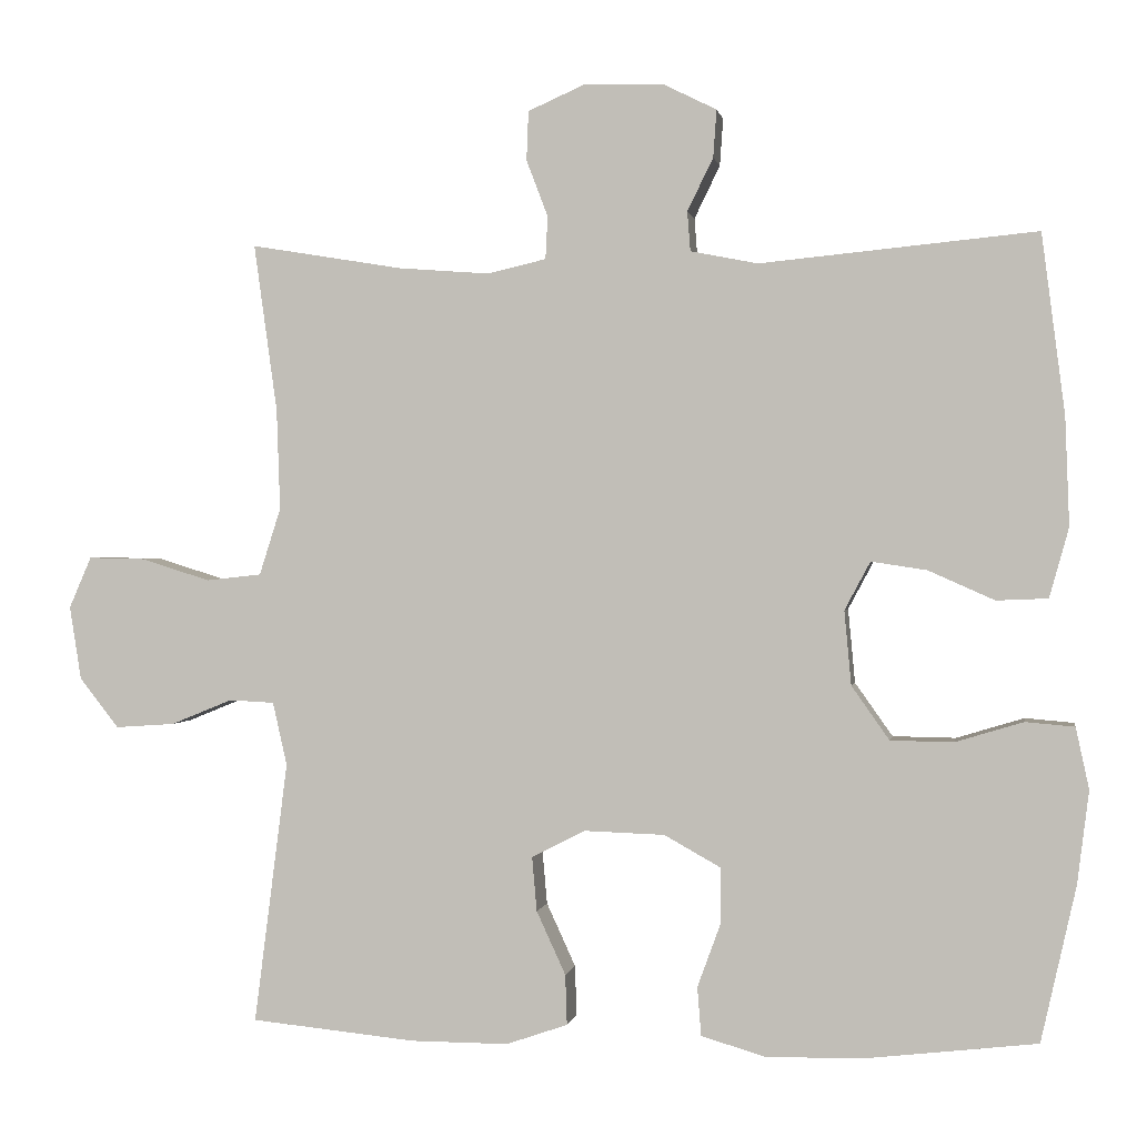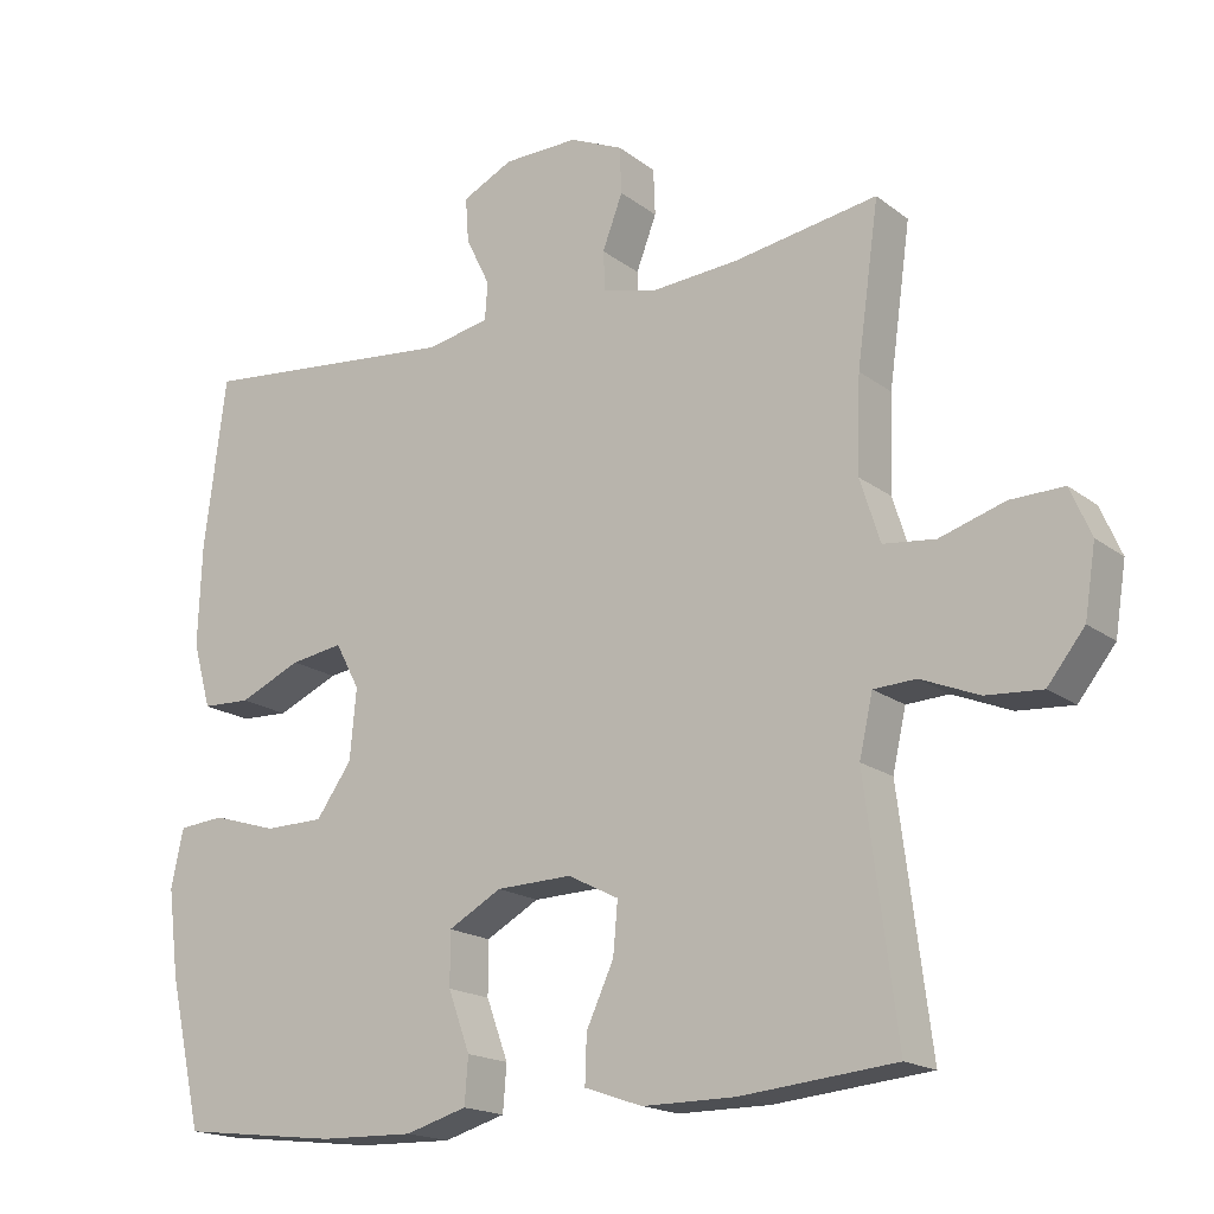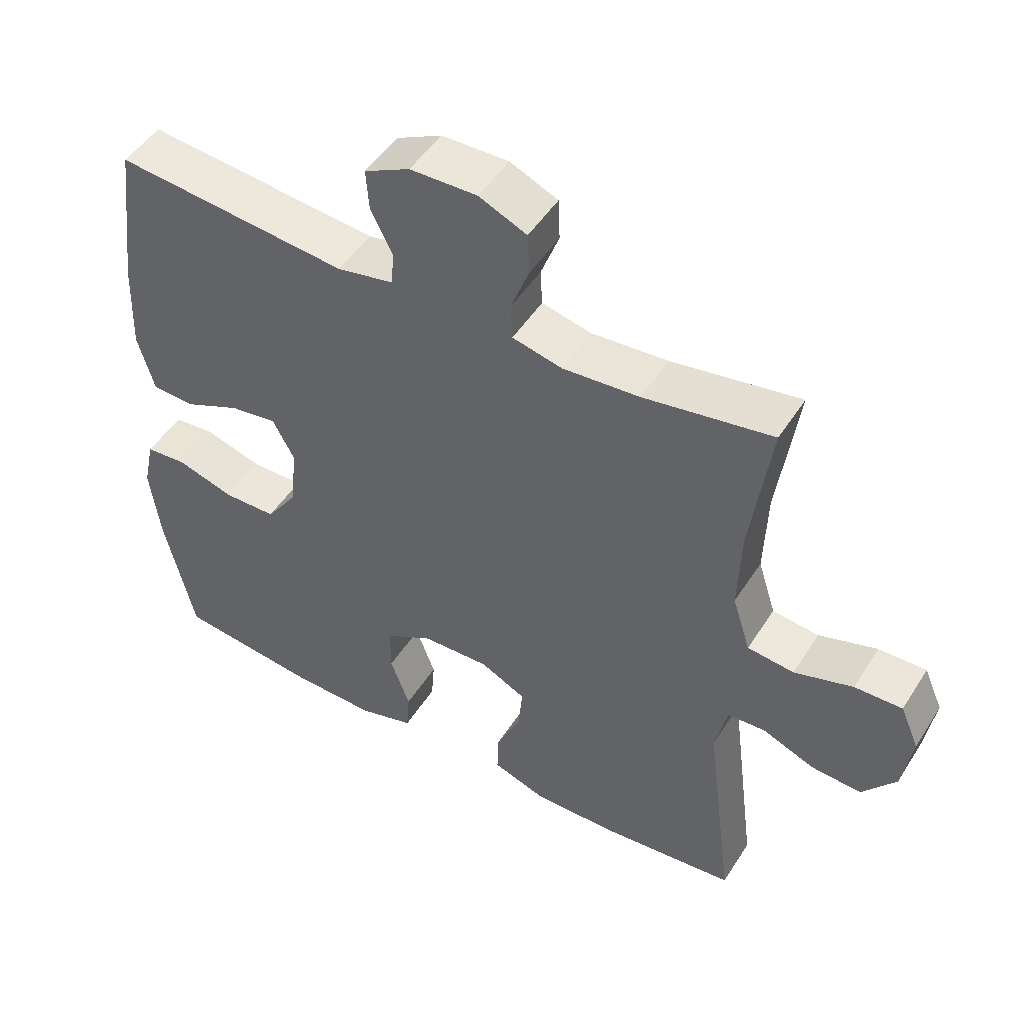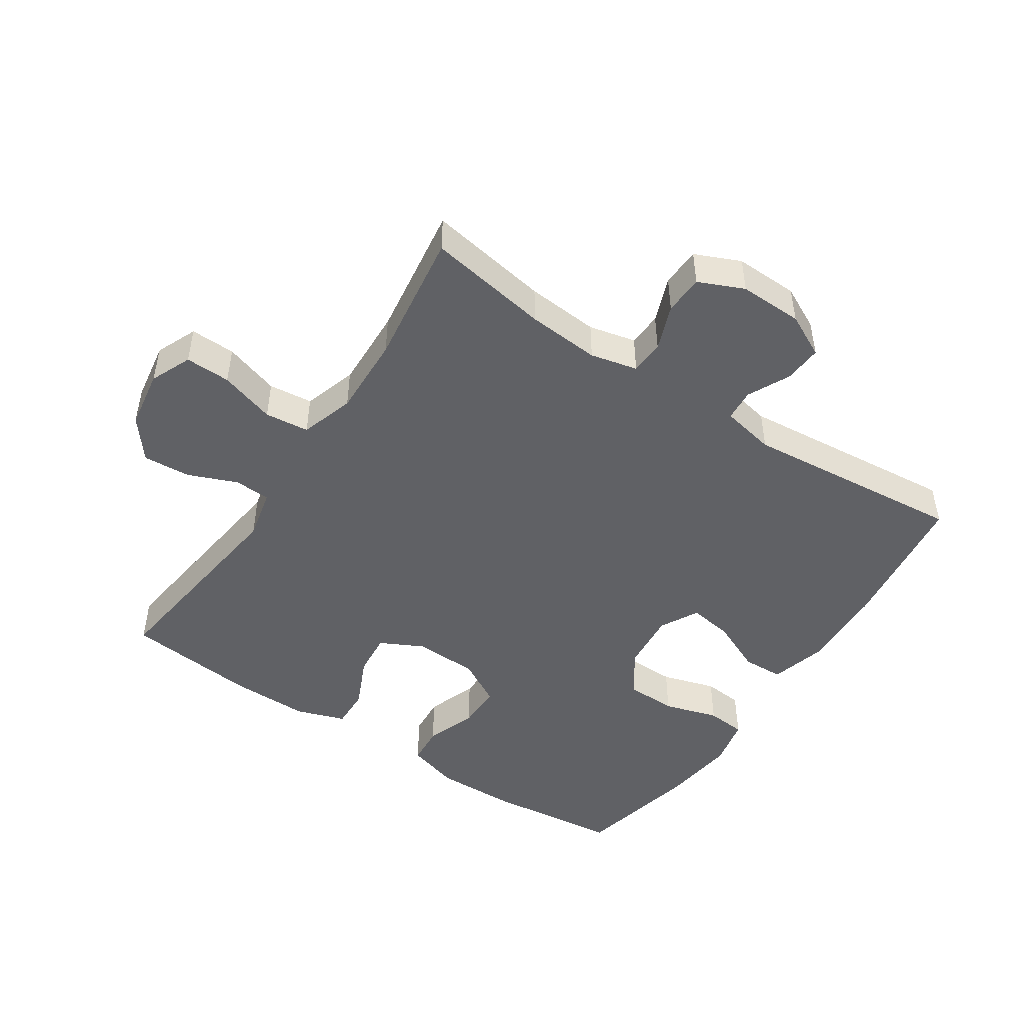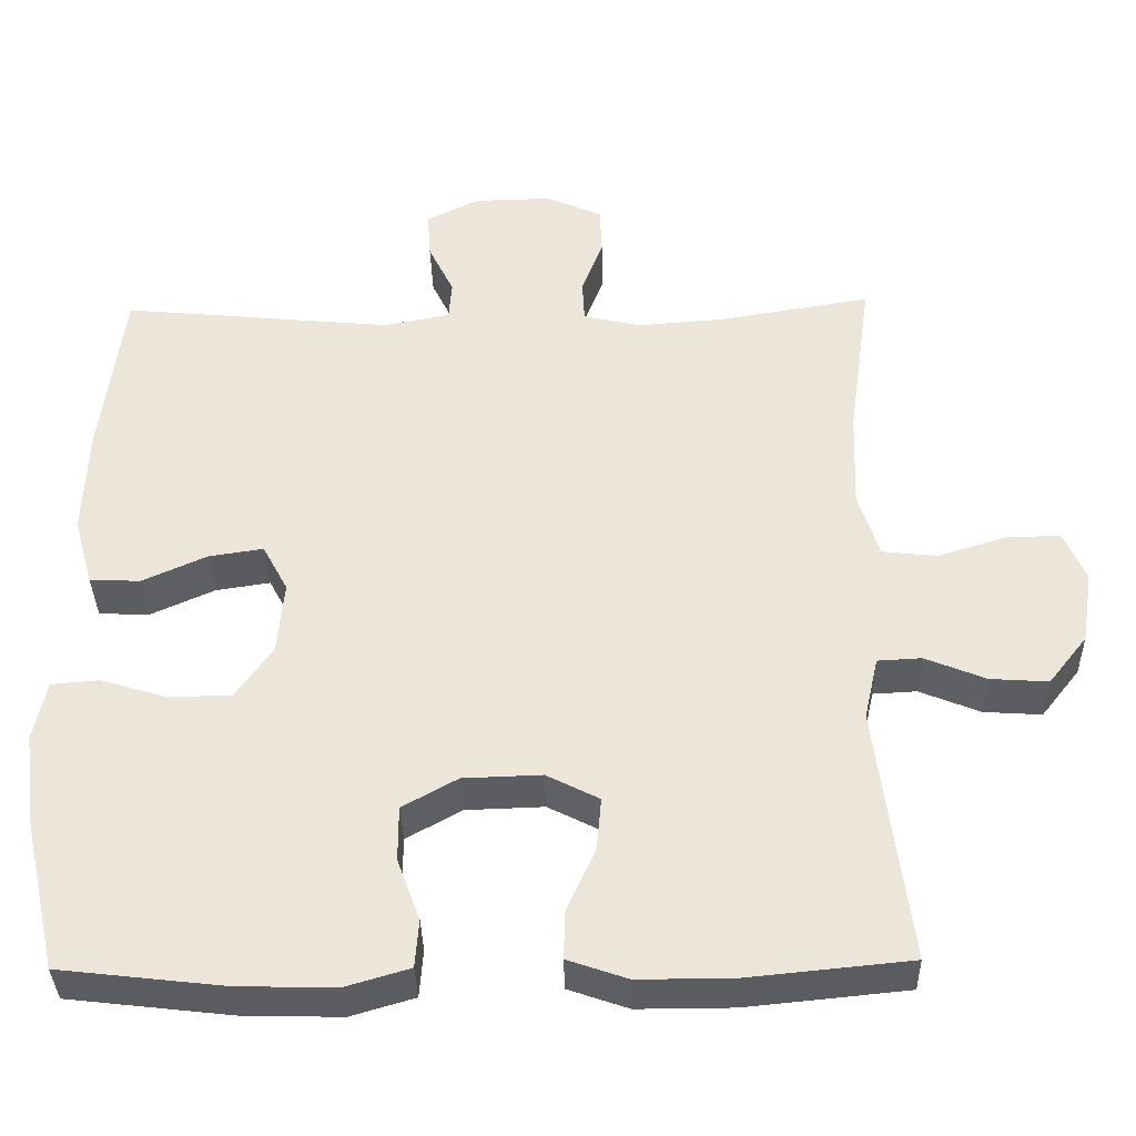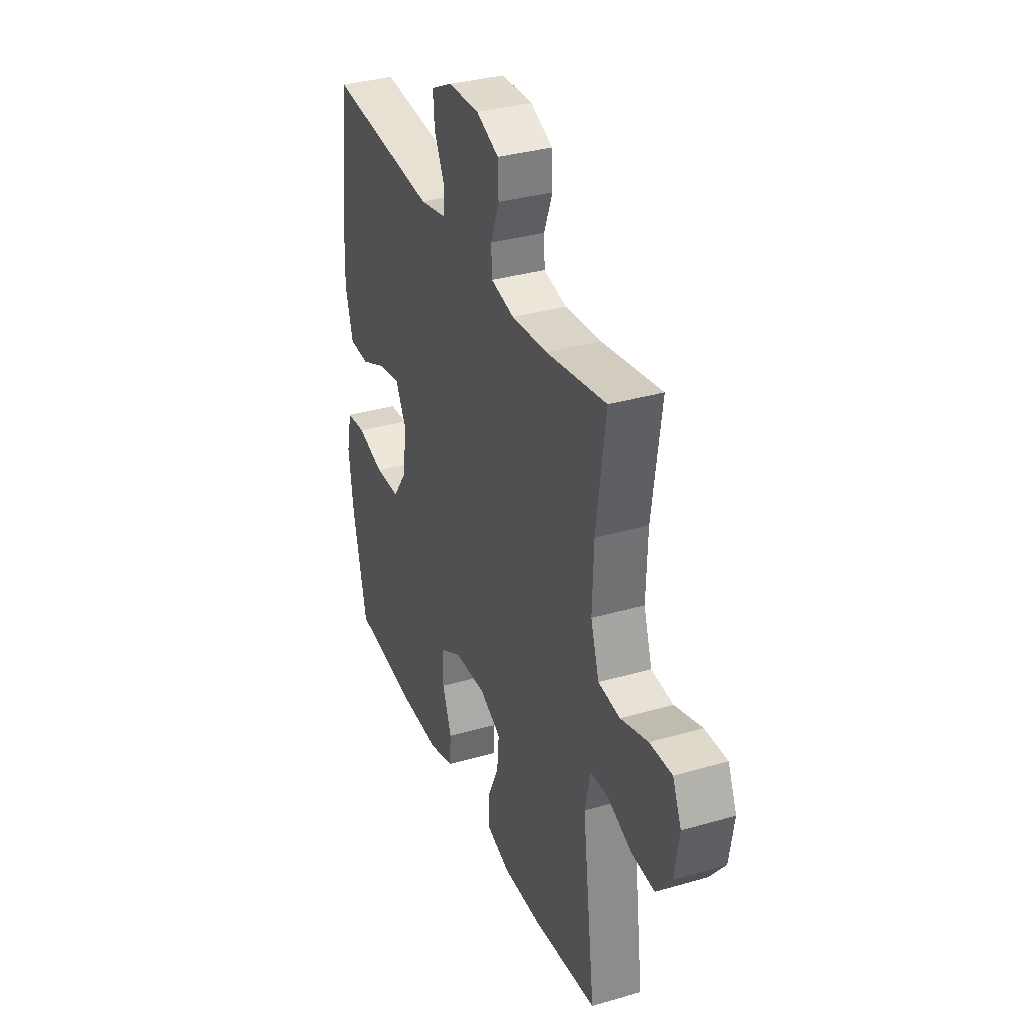
<metadata>
{"format":"obj","ext":"obj","renderer":"f3d","projection":"perspective","resolution":1024,"background":"white","views":[{"elev":0.5,"azim":9.6,"up":"+Z"},{"elev":-17.6,"azim":-145.3,"up":"+Z"},{"elev":48.9,"azim":-148.8,"up":"+Z"},{"elev":-48.2,"azim":-33.6,"up":"+Y"},{"elev":-35.7,"azim":-178.7,"up":"+Z"},{"elev":33.8,"azim":-111.6,"up":"+Z"}]}
</metadata>
<code>
o path6230
v -0.4482 0.0375 0.2639
v -0.4438 0.0375 0.1363
v -0.4709 0.0375 0.05162
v -0.5407 0.0375 0.0439
v -0.6284 0.0375 0.07131
v -0.6999 0.0375 0.07304
v -0.728 0.0375 0.008129
v -0.7134 0.0375 -0.08504
v -0.6634 0.0375 -0.1482
v -0.5884 0.0375 -0.1431
v -0.5102 0.0375 -0.1114
v -0.4534 0.0375 -0.1143
v -0.4354 0.0375 -0.1945
v -0.4778 0.0375 -0.5256
v -0.2692 0.0375 -0.5463
v -0.1458 0.0375 -0.5467
v -0.06803 0.0375 -0.5199
v -0.07019 0.0375 -0.4563
v -0.1069 0.0375 -0.3762
v -0.1131 0.0375 -0.3074
v -0.04483 0.0375 -0.2728
v 0.0564 0.0375 -0.2761
v 0.1279 0.0375 -0.316
v 0.1278 0.0375 -0.3872
v 0.0986 0.0375 -0.4671
v 0.1034 0.0375 -0.5288
v 0.1861 0.0375 -0.5531
v 0.3126 0.0375 -0.5501
v 0.5241 0.0375 -0.5256
v 0.5684 0.0375 -0.329
v 0.5832 0.0375 -0.2112
v 0.5665 0.0375 -0.1339
v 0.5046 0.0375 -0.1286
v 0.4187 0.0375 -0.1547
v 0.3392 0.0375 -0.1534
v 0.2915 0.0375 -0.08585
v 0.2828 0.0375 0.008186
v 0.3152 0.0375 0.06911
v 0.3858 0.0375 0.05833
v 0.469 0.0375 0.02115
v 0.5341 0.0375 0.02379
v 0.5585 0.0375 0.1118
v 0.5534 0.0375 0.248
v 0.5241 0.0375 0.4761
v 0.1744 0.0375 0.4422
v 0.08936 0.0375 0.4591
v 0.08551 0.0375 0.5092
v 0.1181 0.0375 0.576
v 0.1224 0.0375 0.6361
v 0.05441 0.0375 0.67
v -0.04587 0.0375 0.6722
v -0.1176 0.0375 0.6406
v -0.1201 0.0375 0.5781
v -0.09289 0.0375 0.5066
v -0.09568 0.0375 0.4525
v -0.17 0.0375 0.4353
v -0.285 0.0375 0.4441
v -0.4778 0.0375 0.4761
v -0.4482 -0.0375 0.2639
v -0.4438 -0.0375 0.1363
v -0.4709 -0.0375 0.05162
v -0.5407 -0.0375 0.0439
v -0.6284 -0.0375 0.07131
v -0.6999 -0.0375 0.07304
v -0.728 -0.0375 0.008129
v -0.7134 -0.0375 -0.08504
v -0.6634 -0.0375 -0.1482
v -0.5884 -0.0375 -0.1431
v -0.5102 -0.0375 -0.1114
v -0.4534 -0.0375 -0.1143
v -0.4354 -0.0375 -0.1945
v -0.4778 -0.0375 -0.5256
v -0.2692 -0.0375 -0.5463
v -0.1458 -0.0375 -0.5467
v -0.06803 -0.0375 -0.5199
v -0.07019 -0.0375 -0.4563
v -0.1069 -0.0375 -0.3762
v -0.1131 -0.0375 -0.3074
v -0.04483 -0.0375 -0.2728
v 0.0564 -0.0375 -0.2761
v 0.1279 -0.0375 -0.316
v 0.1278 -0.0375 -0.3872
v 0.0986 -0.0375 -0.4671
v 0.1034 -0.0375 -0.5288
v 0.1861 -0.0375 -0.5531
v 0.3126 -0.0375 -0.5501
v 0.5241 -0.0375 -0.5256
v 0.5684 -0.0375 -0.329
v 0.5832 -0.0375 -0.2112
v 0.5665 -0.0375 -0.1339
v 0.5046 -0.0375 -0.1286
v 0.4187 -0.0375 -0.1547
v 0.3392 -0.0375 -0.1534
v 0.2915 -0.0375 -0.08585
v 0.2828 -0.0375 0.008186
v 0.3152 -0.0375 0.06911
v 0.3858 -0.0375 0.05833
v 0.469 -0.0375 0.02115
v 0.5341 -0.0375 0.02379
v 0.5585 -0.0375 0.1118
v 0.5534 -0.0375 0.248
v 0.5241 -0.0375 0.4761
v 0.1744 -0.0375 0.4422
v 0.08936 -0.0375 0.4591
v 0.08551 -0.0375 0.5092
v 0.1181 -0.0375 0.576
v 0.1224 -0.0375 0.6361
v 0.05441 -0.0375 0.67
v -0.04587 -0.0375 0.6722
v -0.1176 -0.0375 0.6406
v -0.1201 -0.0375 0.5781
v -0.09289 -0.0375 0.5066
v -0.09568 -0.0375 0.4525
v -0.17 -0.0375 0.4353
v -0.285 -0.0375 0.4441
v -0.4778 -0.0375 0.4761
v 0.1034 0.0375 -0.5288
v 0.1034 0.0375 -0.5288
v 0.1861 0.0375 -0.5531
v 0.3126 0.0375 -0.5501
v -0.2692 0.0375 -0.5463
v -0.1458 0.0375 -0.5467
v -0.06803 0.0375 -0.5199
v -0.06803 0.0375 -0.5199
v -0.4778 0.0375 -0.5256
v -0.4778 0.0375 -0.5256
v 0.0986 0.0375 -0.4671
v 0.5241 0.0375 -0.5256
v 0.5241 0.0375 -0.5256
v -0.07019 0.0375 -0.4563
v 0.1278 0.0375 -0.3872
v -0.1069 0.0375 -0.3762
v 0.5684 0.0375 -0.329
v 0.1279 0.0375 -0.316
v 0.1279 0.0375 -0.316
v -0.1131 0.0375 -0.3074
v -0.1131 0.0375 -0.3074
v 0.5832 0.0375 -0.2112
v -0.4354 0.0375 -0.1945
v 0.0564 0.0375 -0.2761
v -0.04483 0.0375 -0.2728
v 0.5665 0.0375 -0.1339
v 0.5665 0.0375 -0.1339
v -0.4534 0.0375 -0.1143
v -0.4534 0.0375 -0.1143
v 0.4187 0.0375 -0.1547
v 0.3392 0.0375 -0.1534
v 0.5046 0.0375 -0.1286
v 0.2915 0.0375 -0.08585
v -0.7134 0.0375 -0.08504
v -0.6634 0.0375 -0.1482
v -0.5884 0.0375 -0.1431
v -0.5102 0.0375 -0.1114
v 0.2828 0.0375 0.008186
v -0.728 0.0375 0.008129
v -0.6999 0.0375 0.07304
v -0.6999 0.0375 0.07304
v 0.3152 0.0375 0.06911
v 0.3152 0.0375 0.06911
v 0.3858 0.0375 0.05833
v 0.469 0.0375 0.02115
v 0.5341 0.0375 0.02379
v 0.5341 0.0375 0.02379
v 0.5585 0.0375 0.1118
v -0.6284 0.0375 0.07131
v -0.5407 0.0375 0.0439
v -0.4709 0.0375 0.05162
v -0.4709 0.0375 0.05162
v -0.4438 0.0375 0.1363
v 0.5534 0.0375 0.248
v -0.4482 0.0375 0.2639
v -0.17 0.0375 0.4353
v -0.285 0.0375 0.4441
v -0.09568 0.0375 0.4525
v -0.09568 0.0375 0.4525
v 0.1744 0.0375 0.4422
v 0.08936 0.0375 0.4591
v 0.08936 0.0375 0.4591
v 0.5241 0.0375 0.4761
v 0.5241 0.0375 0.4761
v -0.4778 0.0375 0.4761
v -0.4778 0.0375 0.4761
v -0.09289 0.0375 0.5066
v 0.08551 0.0375 0.5092
v -0.1201 0.0375 0.5781
v 0.1181 0.0375 0.576
v 0.1224 0.0375 0.6361
v 0.1224 0.0375 0.6361
v -0.1176 0.0375 0.6406
v -0.1176 0.0375 0.6406
v 0.05441 0.0375 0.67
v -0.04587 0.0375 0.6722
v 0.1034 -0.0375 -0.5288
v 0.1034 -0.0375 -0.5288
v 0.1861 -0.0375 -0.5531
v 0.3126 -0.0375 -0.5501
v -0.2692 -0.0375 -0.5463
v -0.1458 -0.0375 -0.5467
v -0.06803 -0.0375 -0.5199
v -0.06803 -0.0375 -0.5199
v -0.4778 -0.0375 -0.5256
v -0.4778 -0.0375 -0.5256
v 0.0986 -0.0375 -0.4671
v 0.5241 -0.0375 -0.5256
v 0.5241 -0.0375 -0.5256
v -0.07019 -0.0375 -0.4563
v 0.1278 -0.0375 -0.3872
v -0.1069 -0.0375 -0.3762
v 0.5684 -0.0375 -0.329
v 0.1279 -0.0375 -0.316
v 0.1279 -0.0375 -0.316
v -0.1131 -0.0375 -0.3074
v -0.1131 -0.0375 -0.3074
v 0.5832 -0.0375 -0.2112
v -0.4354 -0.0375 -0.1945
v 0.0564 -0.0375 -0.2761
v -0.04483 -0.0375 -0.2728
v 0.5665 -0.0375 -0.1339
v 0.5665 -0.0375 -0.1339
v -0.4534 -0.0375 -0.1143
v -0.4534 -0.0375 -0.1143
v 0.4187 -0.0375 -0.1547
v 0.3392 -0.0375 -0.1534
v 0.5046 -0.0375 -0.1286
v 0.2915 -0.0375 -0.08585
v -0.7134 -0.0375 -0.08504
v -0.6634 -0.0375 -0.1482
v -0.5884 -0.0375 -0.1431
v -0.5102 -0.0375 -0.1114
v 0.2828 -0.0375 0.008186
v -0.728 -0.0375 0.008129
v -0.6999 -0.0375 0.07304
v -0.6999 -0.0375 0.07304
v 0.3152 -0.0375 0.06911
v 0.3152 -0.0375 0.06911
v 0.3858 -0.0375 0.05833
v 0.469 -0.0375 0.02115
v 0.5341 -0.0375 0.02379
v 0.5341 -0.0375 0.02379
v 0.5585 -0.0375 0.1118
v -0.6284 -0.0375 0.07131
v -0.5407 -0.0375 0.0439
v -0.4709 -0.0375 0.05162
v -0.4709 -0.0375 0.05162
v -0.4438 -0.0375 0.1363
v 0.5534 -0.0375 0.248
v -0.4482 -0.0375 0.2639
v -0.17 -0.0375 0.4353
v -0.285 -0.0375 0.4441
v -0.09568 -0.0375 0.4525
v -0.09568 -0.0375 0.4525
v 0.1744 -0.0375 0.4422
v 0.08936 -0.0375 0.4591
v 0.08936 -0.0375 0.4591
v 0.5241 -0.0375 0.4761
v 0.5241 -0.0375 0.4761
v -0.4778 -0.0375 0.4761
v -0.4778 -0.0375 0.4761
v -0.09289 -0.0375 0.5066
v 0.08551 -0.0375 0.5092
v -0.1201 -0.0375 0.5781
v 0.1181 -0.0375 0.576
v 0.1224 -0.0375 0.6361
v 0.1224 -0.0375 0.6361
v -0.1176 -0.0375 0.6406
v -0.1176 -0.0375 0.6406
v 0.05441 -0.0375 0.67
v -0.04587 -0.0375 0.6722
f 260 259 253
f 198 208 197
f 229 242 228
f 208 198 206
f 252 234 246
f 226 241 231
f 197 212 215
f 196 207 195
f 243 229 220
f 246 236 240
f 247 249 257
f 199 206 198
f 215 212 220
f 222 209 214
f 220 217 243
f 222 214 224
f 259 250 253
f 248 230 250
f 197 208 212
f 241 228 242
f 246 234 236
f 268 260 267
f 224 214 218
f 230 216 225
f 228 226 227
f 249 247 248
f 226 228 241
f 225 210 223
f 236 237 240
f 250 230 253
f 248 245 217
f 210 225 216
f 240 237 238
f 195 203 193
f 196 210 207
f 196 209 223
f 232 231 241
f 197 215 201
f 223 209 222
f 209 196 204
f 259 260 268
f 253 234 252
f 195 207 203
f 217 220 212
f 261 259 268
f 245 248 247
f 242 229 243
f 252 246 255
f 267 260 262
f 223 210 196
f 265 261 268
f 253 230 234
f 243 217 245
f 248 217 230
f 267 262 263
f 217 216 230
f 118 27 85 194
f 27 28 86 85
f 15 16 74 73
f 16 124 200 74
f 126 15 73 202
f 25 26 84 83
f 28 129 205 86
f 17 18 76 75
f 24 25 83 82
f 18 19 77 76
f 29 30 88 87
f 135 24 82 211
f 19 137 213 77
f 30 31 89 88
f 13 14 72 71
f 22 23 81 80
f 20 21 79 78
f 21 22 80 79
f 31 143 219 89
f 145 13 71 221
f 34 35 93 92
f 33 34 92 91
f 32 33 91 90
f 35 36 94 93
f 8 9 67 66
f 9 10 68 67
f 10 11 69 68
f 11 12 70 69
f 36 37 95 94
f 7 8 66 65
f 157 7 65 233
f 37 159 235 95
f 39 40 98 97
f 40 163 239 98
f 41 42 100 99
f 5 6 64 63
f 4 5 63 62
f 168 4 62 244
f 2 3 61 60
f 38 39 97 96
f 42 43 101 100
f 1 2 60 59
f 56 57 115 114
f 175 56 114 251
f 45 178 254 103
f 180 45 103 256
f 43 44 102 101
f 182 1 59 258
f 57 58 116 115
f 54 55 113 112
f 46 47 105 104
f 53 54 112 111
f 47 48 106 105
f 48 188 264 106
f 190 53 111 266
f 49 50 108 107
f 51 52 110 109
f 50 51 109 108
f 184 177 183
f 122 121 132
f 153 152 166
f 132 130 122
f 176 170 158
f 150 155 165
f 121 139 136
f 120 119 131
f 167 144 153
f 170 164 160
f 171 181 173
f 123 122 130
f 139 144 136
f 146 138 133
f 144 167 141
f 146 148 138
f 183 177 174
f 172 174 154
f 121 136 132
f 165 166 152
f 170 160 158
f 192 191 184
f 148 142 138
f 154 149 140
f 152 151 150
f 173 172 171
f 150 165 152
f 149 147 134
f 160 164 161
f 174 177 154
f 172 141 169
f 134 140 149
f 164 162 161
f 119 117 127
f 120 131 134
f 120 147 133
f 156 165 155
f 121 125 139
f 147 146 133
f 133 128 120
f 183 192 184
f 177 176 158
f 119 127 131
f 141 136 144
f 185 192 183
f 169 171 172
f 166 167 153
f 176 179 170
f 191 186 184
f 147 120 134
f 189 192 185
f 177 158 154
f 167 169 141
f 172 154 141
f 191 187 186
f 141 154 140

</code>
